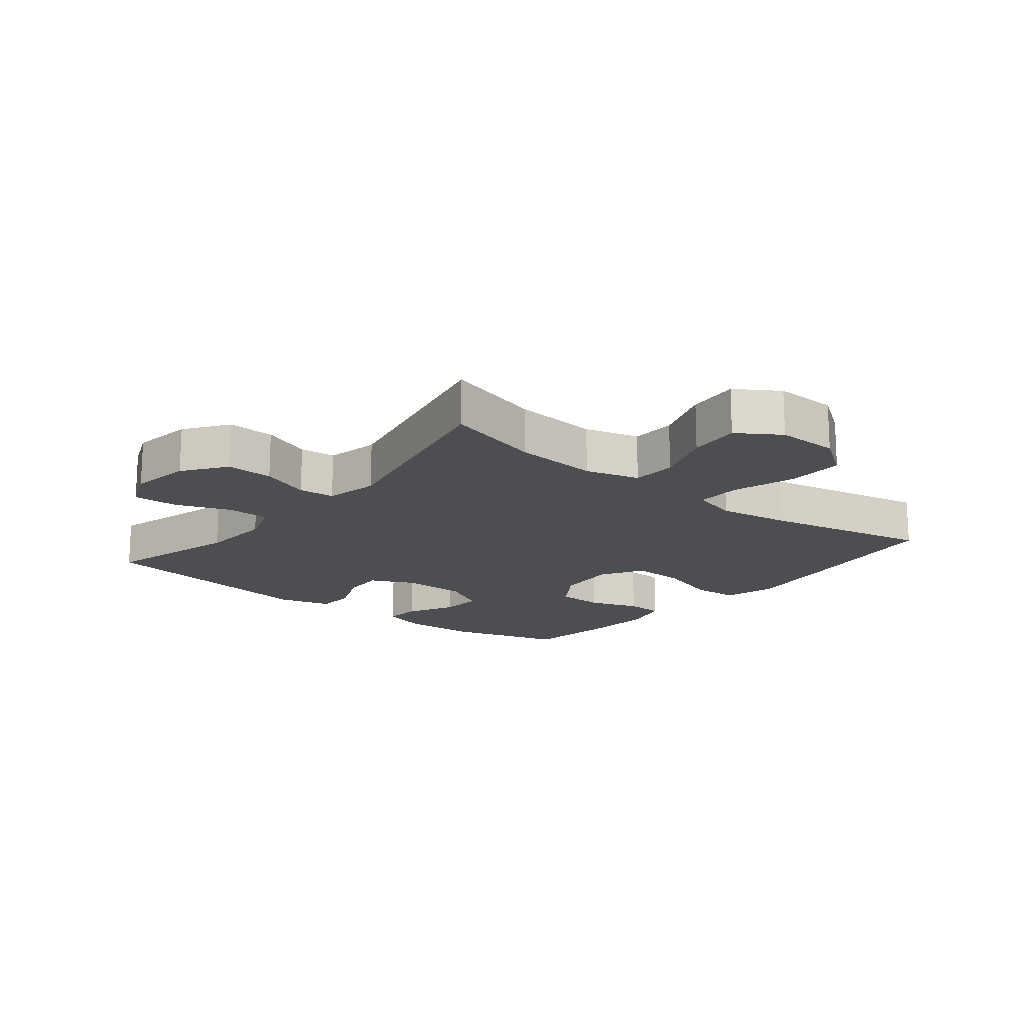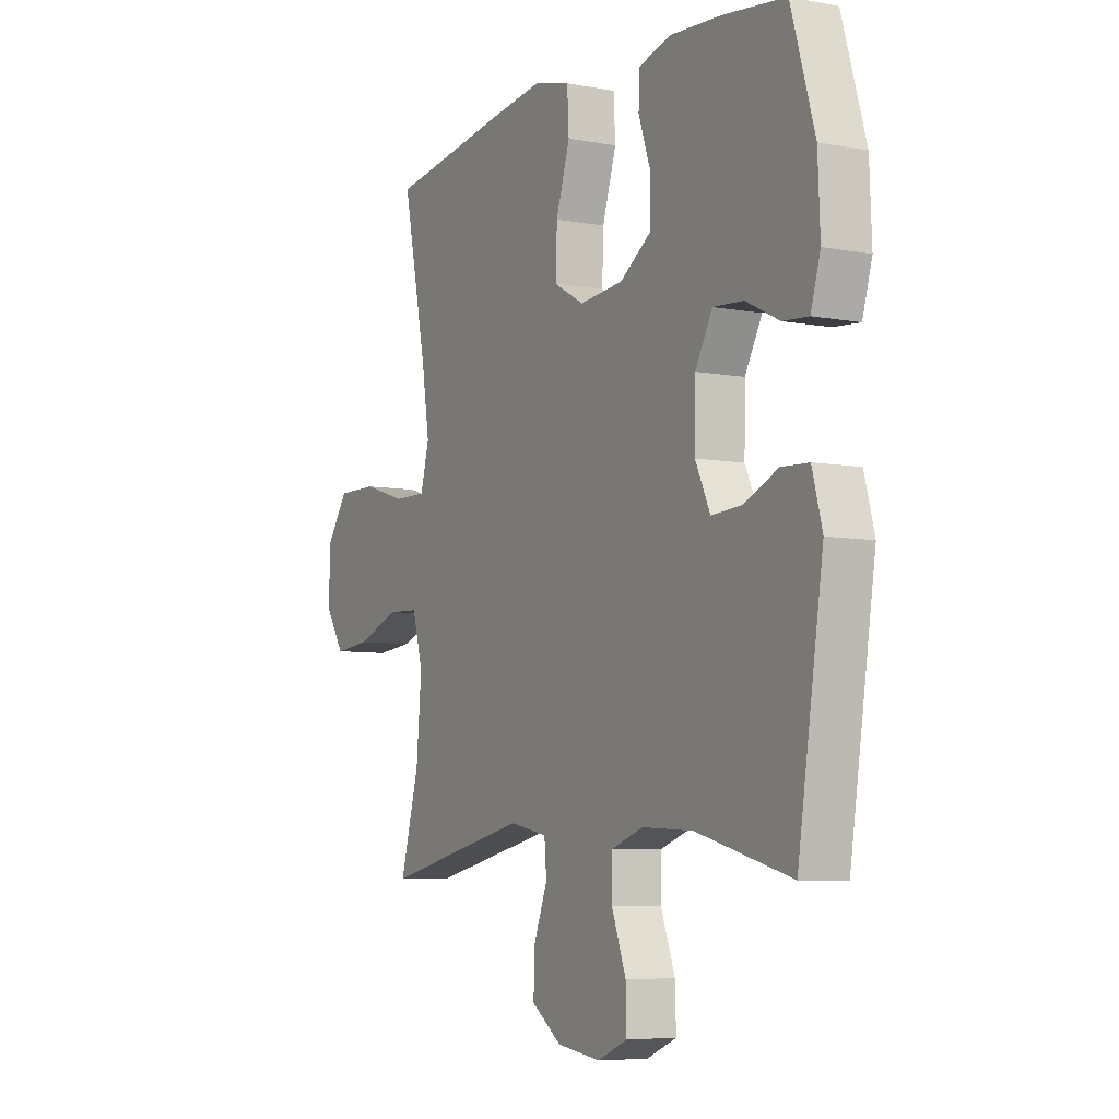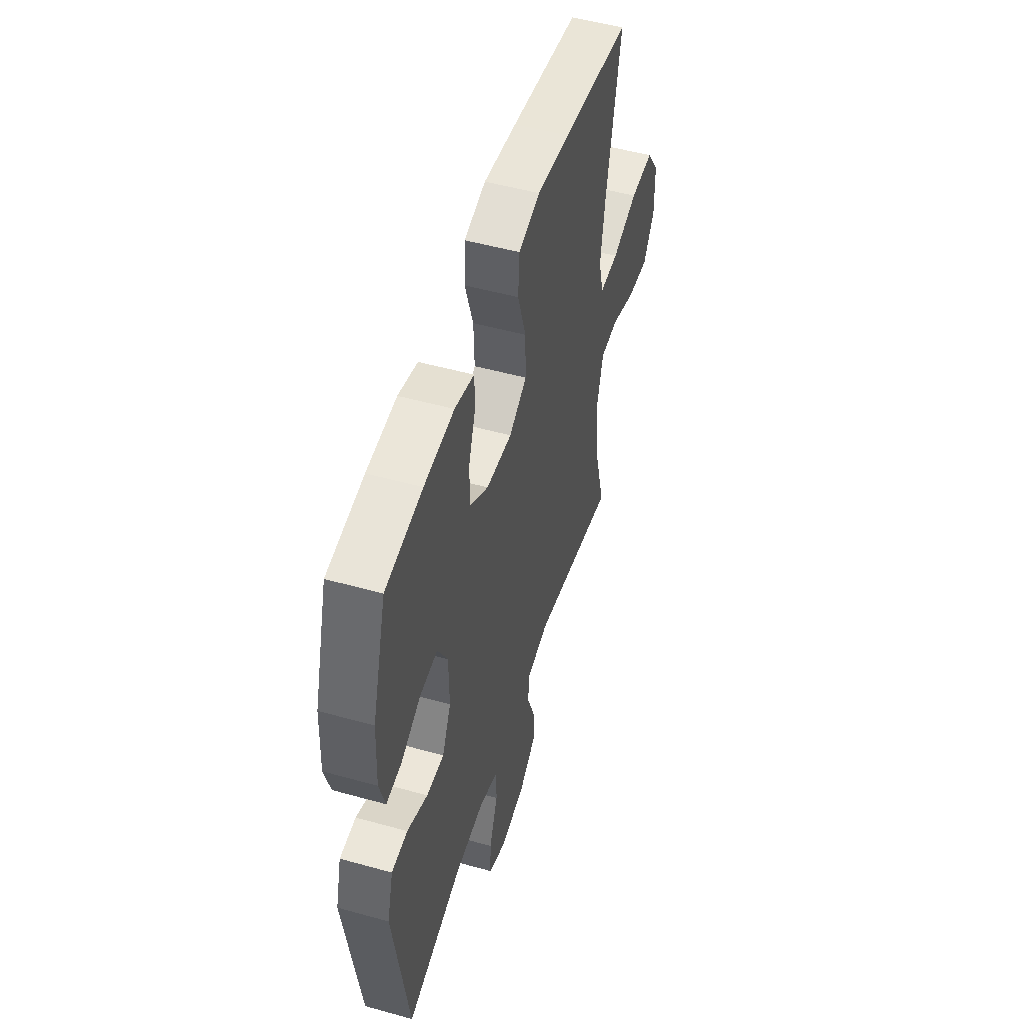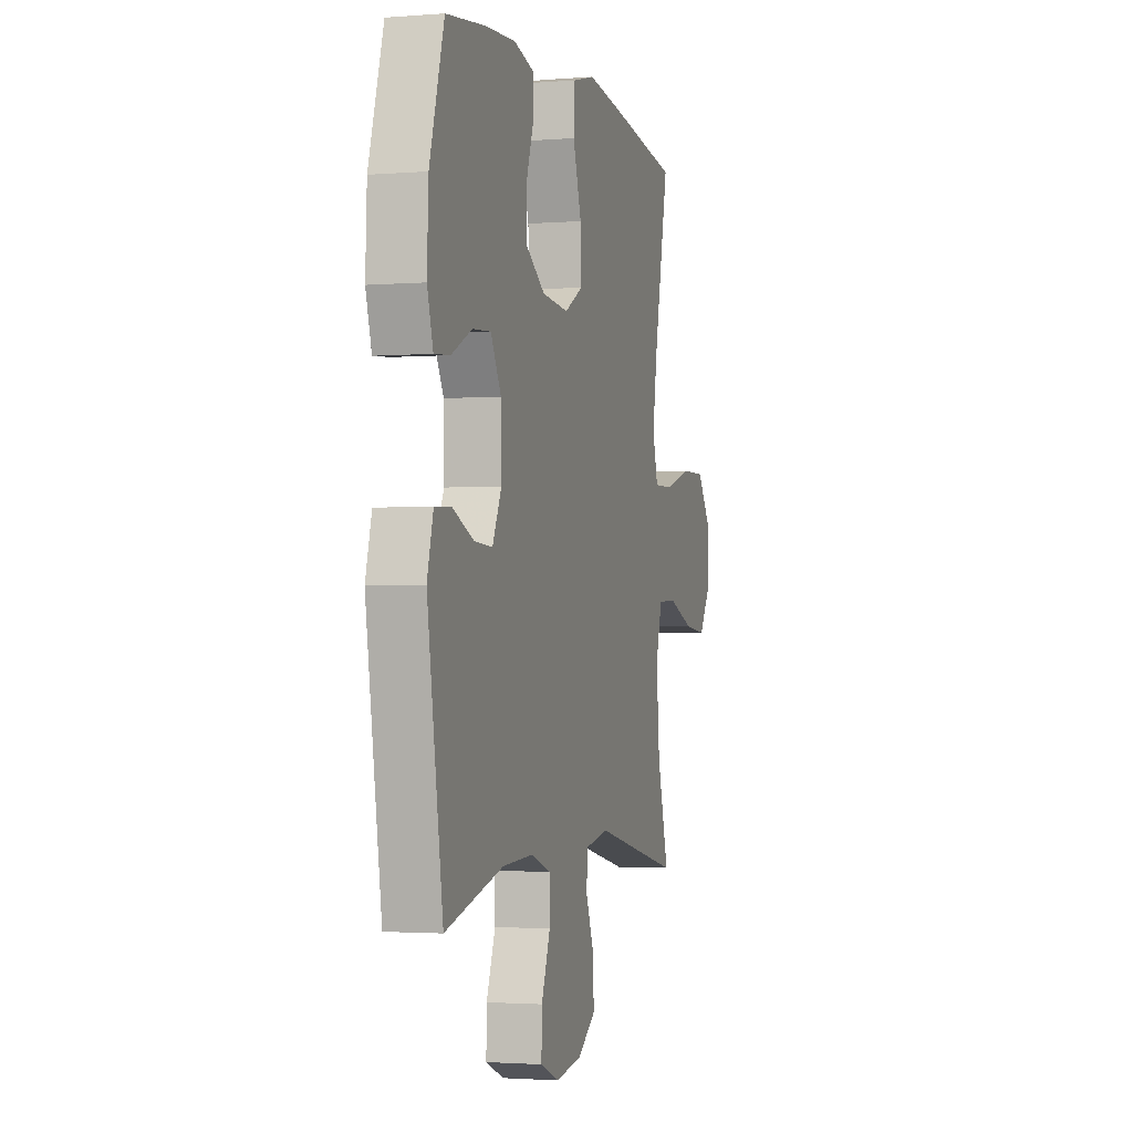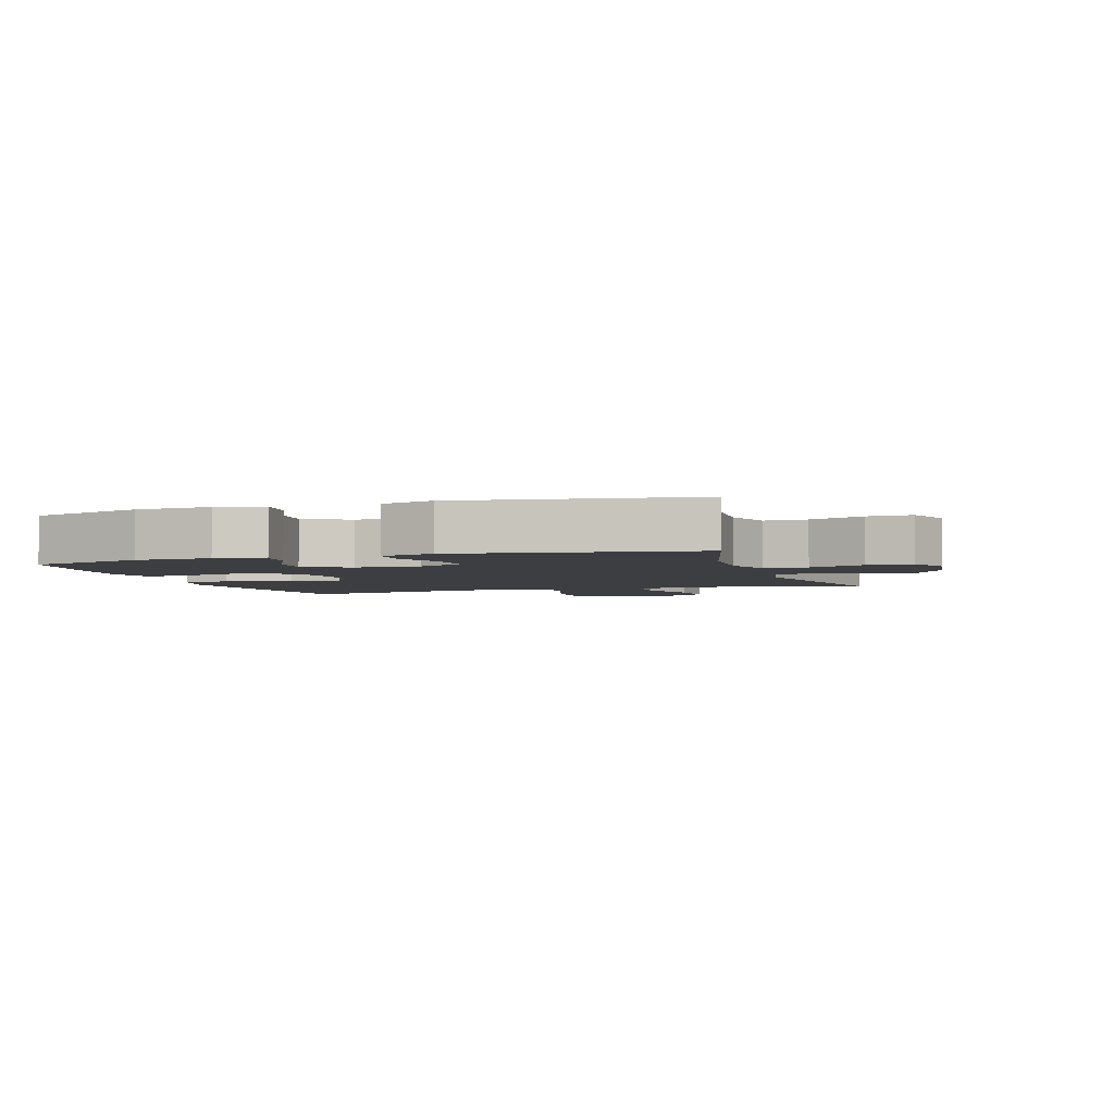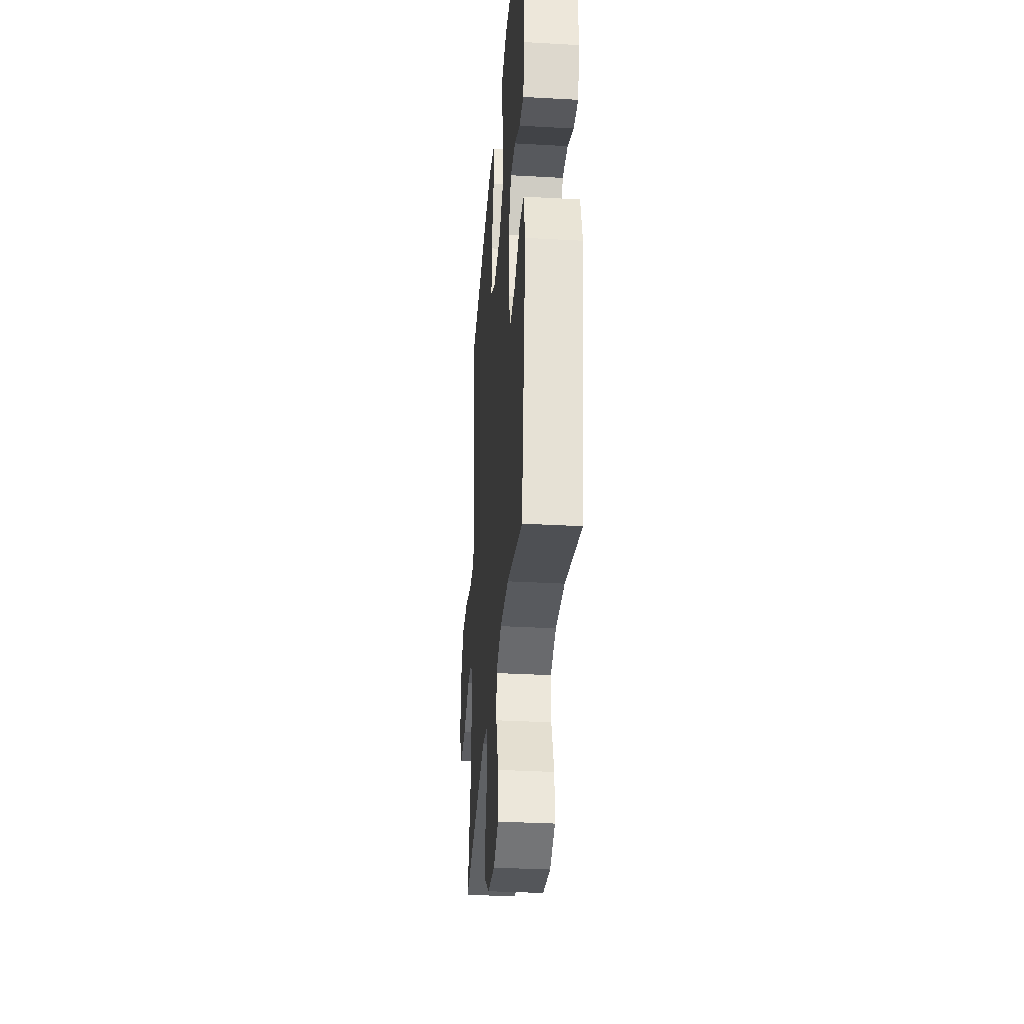
<metadata>
{"format":"obj","ext":"obj","renderer":"f3d","projection":"perspective","resolution":1024,"background":"white","views":[{"elev":-16.6,"azim":-129.0,"up":"+Y"},{"elev":-6.6,"azim":61.1,"up":"+Z"},{"elev":51.0,"azim":106.9,"up":"+Z"},{"elev":-2.1,"azim":106.0,"up":"+Z"},{"elev":-3.5,"azim":107.9,"up":"+Y"},{"elev":-33.6,"azim":85.6,"up":"+Z"}]}
</metadata>
<code>
v 0.5 0.07 -0.5
v 0.284 0.07 -0.443
v 0.167 0.07 -0.437
v 0.093 0.07 -0.463
v 0.093 0.07 -0.532
v 0.126 0.07 -0.62
v 0.128 0.07 -0.692
v 0.059 0.07 -0.721
v -0.04 0.07 -0.707
v -0.109 0.07 -0.658
v -0.106 0.07 -0.582
v -0.075 0.07 -0.502
v -0.08 0.07 -0.444
v -0.166 0.07 -0.427
v -0.5 0.07 -0.5
v -0.457 0.07 -0.343
v -0.445 0.07 -0.207
v -0.469 0.07 -0.12
v -0.541 0.07 -0.117
v -0.638 0.07 -0.153
v -0.722 0.07 -0.161
v -0.766 0.07 -0.093
v -0.764 0.07 0.007
v -0.714 0.07 0.078
v -0.622 0.07 0.077
v -0.521 0.07 0.046
v -0.447 0.07 0.045
v -0.427 0.07 0.119
v -0.445 0.07 0.235
v -0.5 0.07 0.5
v -0.232 0.07 0.539
v -0.103 0.07 0.556
v -0.019 0.07 0.534
v -0.015 0.07 0.459
v -0.047 0.07 0.358
v -0.05 0.07 0.273
v 0.019 0.07 0.234
v 0.119 0.07 0.243
v 0.19 0.07 0.291
v 0.192 0.07 0.367
v 0.164 0.07 0.447
v 0.166 0.07 0.507
v 0.241 0.07 0.527
v 0.357 0.07 0.519
v 0.5 0.07 0.5
v 0.554 0.07 0.317
v 0.559 0.07 0.197
v 0.537 0.07 0.123
v 0.478 0.07 0.128
v 0.402 0.07 0.166
v 0.333 0.07 0.171
v 0.294 0.07 0.1
v 0.292 0.07 -0.004
v 0.326 0.07 -0.076
v 0.394 0.07 -0.072
v 0.473 0.07 -0.038
v 0.535 0.07 -0.041
v 0.558 0.07 -0.126
v 0.5 0 -0.5
v 0.284 0 -0.443
v 0.167 0 -0.437
v 0.093 0 -0.463
v 0.093 0 -0.532
v 0.126 0 -0.62
v 0.128 0 -0.692
v 0.059 0 -0.721
v -0.04 0 -0.707
v -0.109 0 -0.658
v -0.106 0 -0.582
v -0.075 0 -0.502
v -0.08 0 -0.444
v -0.166 0 -0.427
v -0.5 0 -0.5
v -0.457 0 -0.343
v -0.445 0 -0.207
v -0.469 0 -0.12
v -0.541 0 -0.117
v -0.638 0 -0.153
v -0.722 0 -0.161
v -0.766 0 -0.093
v -0.764 0 0.007
v -0.714 0 0.078
v -0.622 0 0.077
v -0.521 0 0.046
v -0.447 0 0.045
v -0.427 0 0.119
v -0.445 0 0.235
v -0.5 0 0.5
v -0.232 0 0.539
v -0.103 0 0.556
v -0.019 0 0.534
v -0.015 0 0.459
v -0.047 0 0.358
v -0.05 0 0.273
v 0.019 0 0.234
v 0.119 0 0.243
v 0.19 0 0.291
v 0.192 0 0.367
v 0.164 0 0.447
v 0.166 0 0.507
v 0.241 0 0.527
v 0.357 0 0.519
v 0.5 0 0.5
v 0.554 0 0.317
v 0.559 0 0.197
v 0.537 0 0.123
v 0.478 0 0.128
v 0.402 0 0.166
v 0.333 0 0.171
v 0.294 0 0.1
v 0.292 0 -0.004
v 0.326 0 -0.076
v 0.394 0 -0.072
v 0.473 0 -0.038
v 0.535 0 -0.041
v 0.558 0 -0.126
f 55 56 57 58
f 54 55 58 1
f 53 54 1 2
f 47 48 49 50
f 47 50 51
f 46 47 51
f 45 46 51
f 44 45 51 52
f 40 41 42 43
f 39 40 43 44
f 32 33 34 35
f 32 35 36
f 29 30 31 32
f 28 29 32 36
f 27 28 36 37
f 23 24 25 26
f 23 26 27
f 22 23 27
f 19 20 21 22
f 18 19 22 27
f 17 18 27 37
f 14 15 16
f 13 14 16 17
f 9 10 11 12
f 9 12 13
f 8 9 13
f 5 6 7 8
f 4 5 8 13
f 3 4 13 17
f 53 2 3 17
f 39 44 52
f 38 39 52 53
f 17 37 38 53
f 116 115 114 113
f 59 116 113 112
f 60 59 112 111
f 108 107 106 105
f 109 108 105
f 109 105 104
f 109 104 103
f 110 109 103 102
f 101 100 99 98
f 102 101 98 97
f 93 92 91 90
f 94 93 90
f 90 89 88 87
f 94 90 87 86
f 95 94 86 85
f 84 83 82 81
f 85 84 81
f 85 81 80
f 80 79 78 77
f 85 80 77 76
f 95 85 76 75
f 74 73 72
f 75 74 72 71
f 70 69 68 67
f 71 70 67
f 71 67 66
f 66 65 64 63
f 71 66 63 62
f 75 71 62 61
f 75 61 60 111
f 110 102 97
f 111 110 97 96
f 111 96 95 75
f 1 59 60 2
f 2 60 61 3
f 3 61 62 4
f 4 62 63 5
f 5 63 64 6
f 6 64 65 7
f 7 65 66 8
f 8 66 67 9
f 9 67 68 10
f 10 68 69 11
f 11 69 70 12
f 12 70 71 13
f 13 71 72 14
f 14 72 73 15
f 15 73 74 16
f 16 74 75 17
f 17 75 76 18
f 18 76 77 19
f 19 77 78 20
f 20 78 79 21
f 21 79 80 22
f 22 80 81 23
f 23 81 82 24
f 24 82 83 25
f 25 83 84 26
f 26 84 85 27
f 27 85 86 28
f 28 86 87 29
f 29 87 88 30
f 30 88 89 31
f 31 89 90 32
f 32 90 91 33
f 33 91 92 34
f 34 92 93 35
f 35 93 94 36
f 36 94 95 37
f 37 95 96 38
f 38 96 97 39
f 39 97 98 40
f 40 98 99 41
f 41 99 100 42
f 42 100 101 43
f 43 101 102 44
f 44 102 103 45
f 45 103 104 46
f 46 104 105 47
f 47 105 106 48
f 48 106 107 49
f 49 107 108 50
f 50 108 109 51
f 51 109 110 52
f 52 110 111 53
f 53 111 112 54
f 54 112 113 55
f 55 113 114 56
f 56 114 115 57
f 57 115 116 58
f 58 116 59 1

</code>
